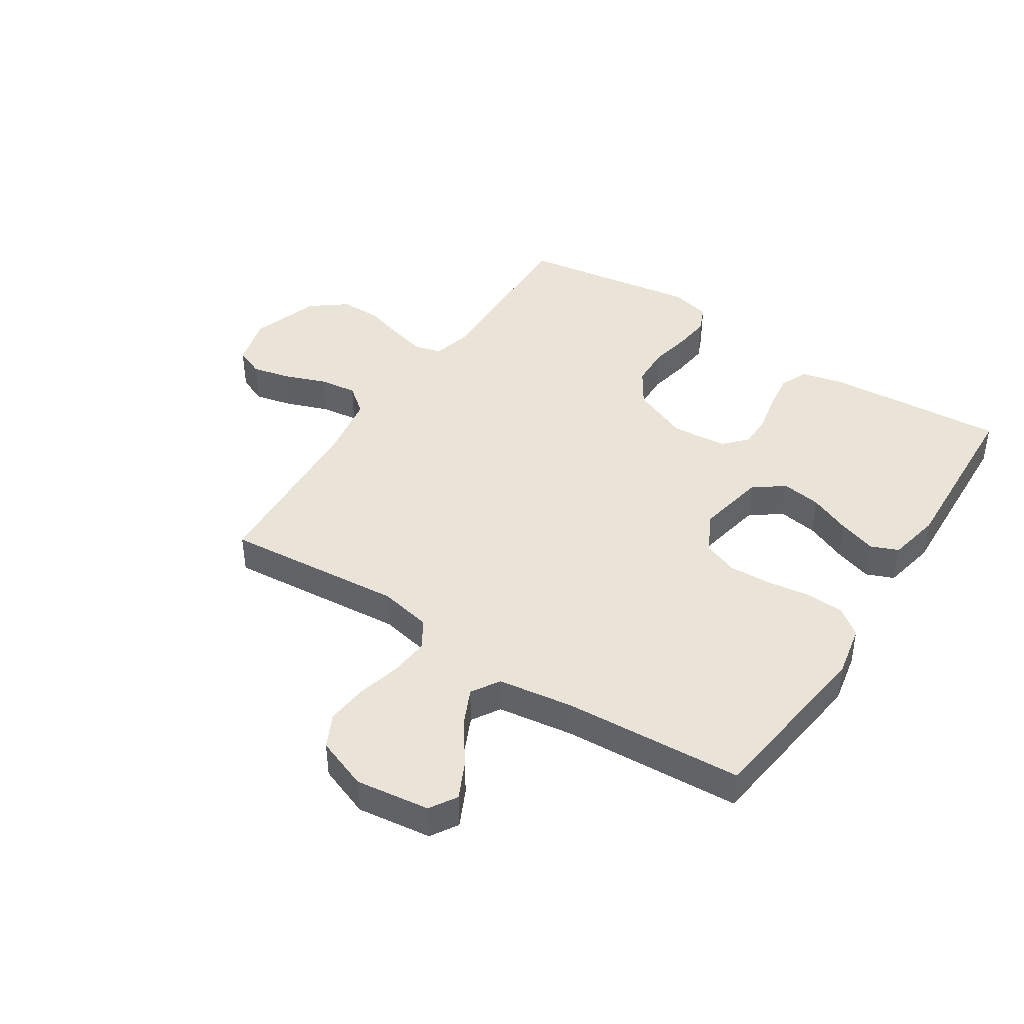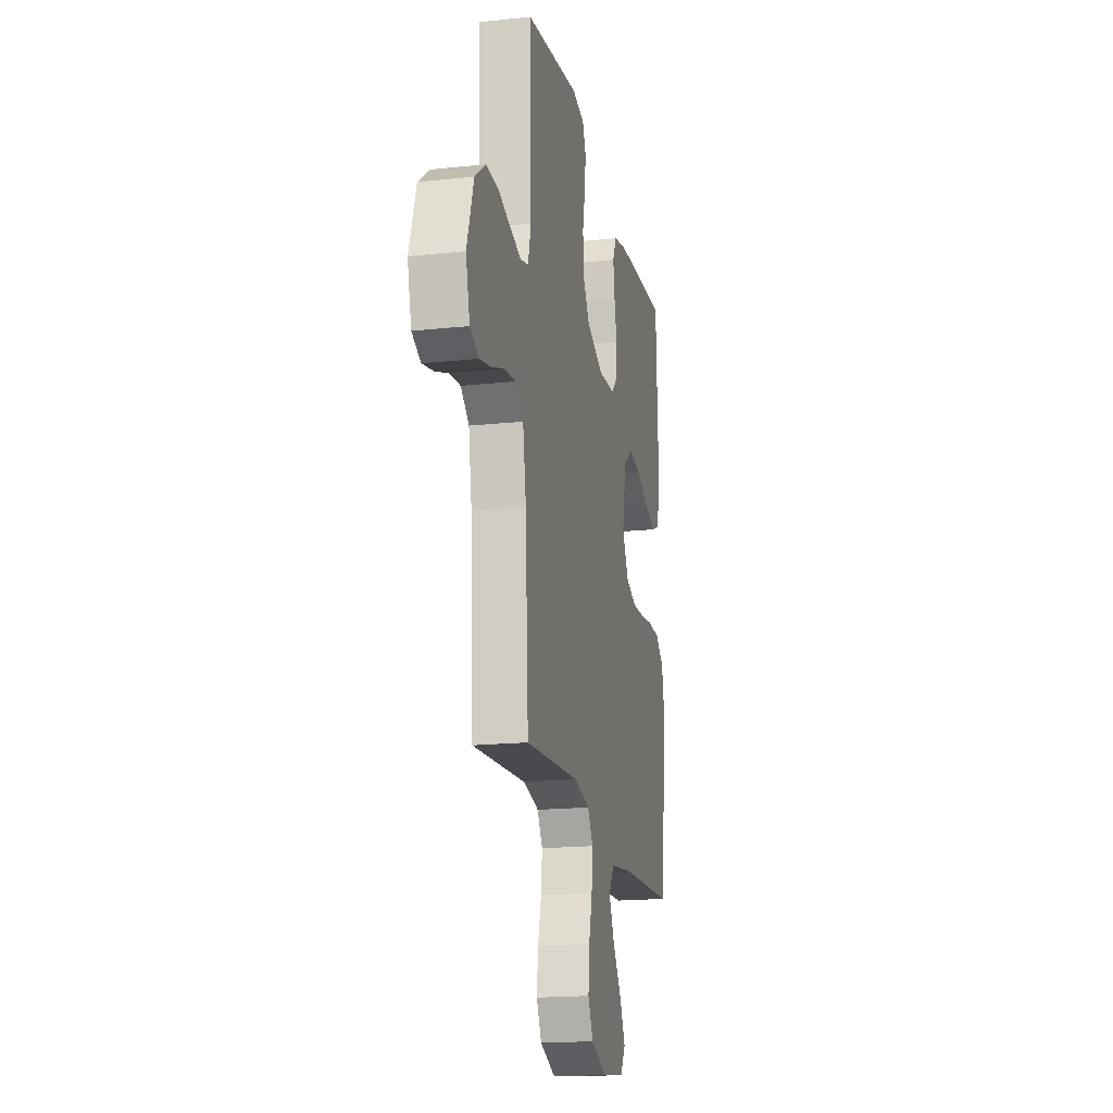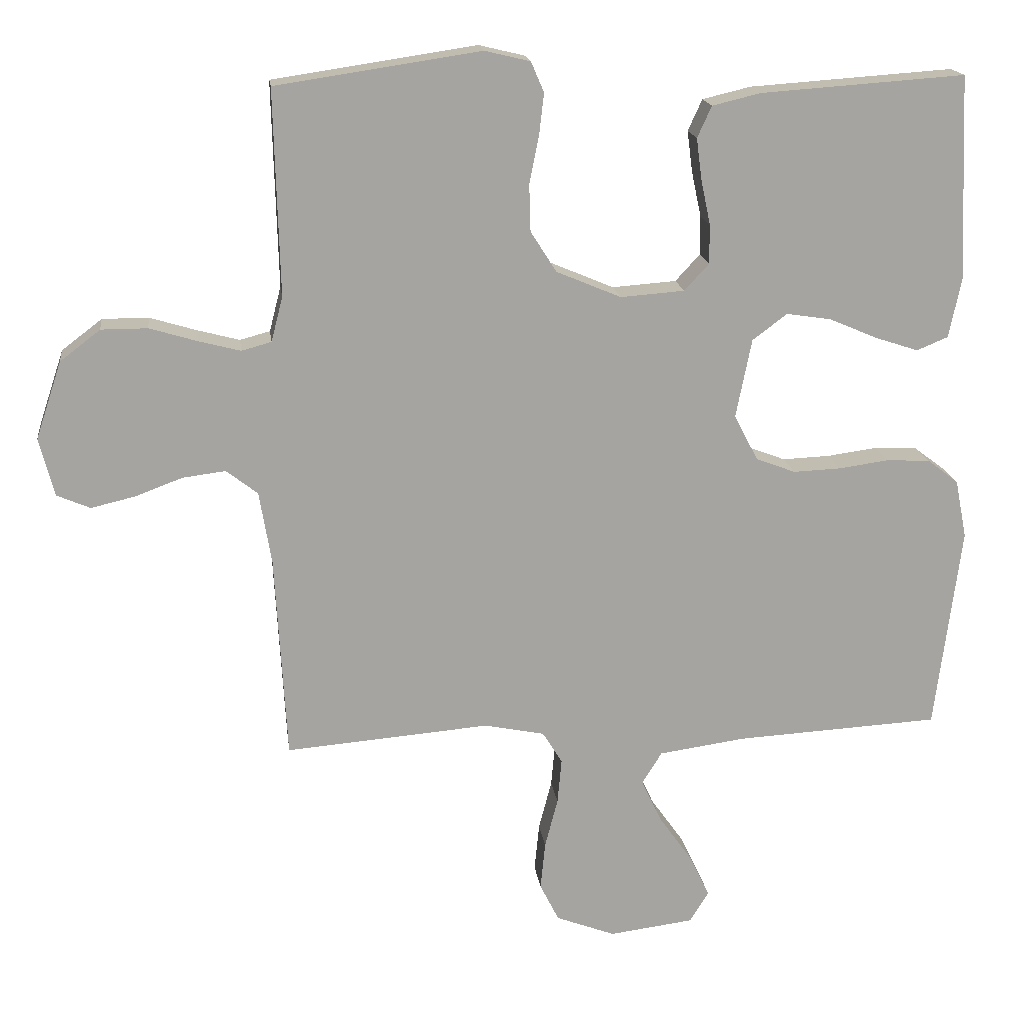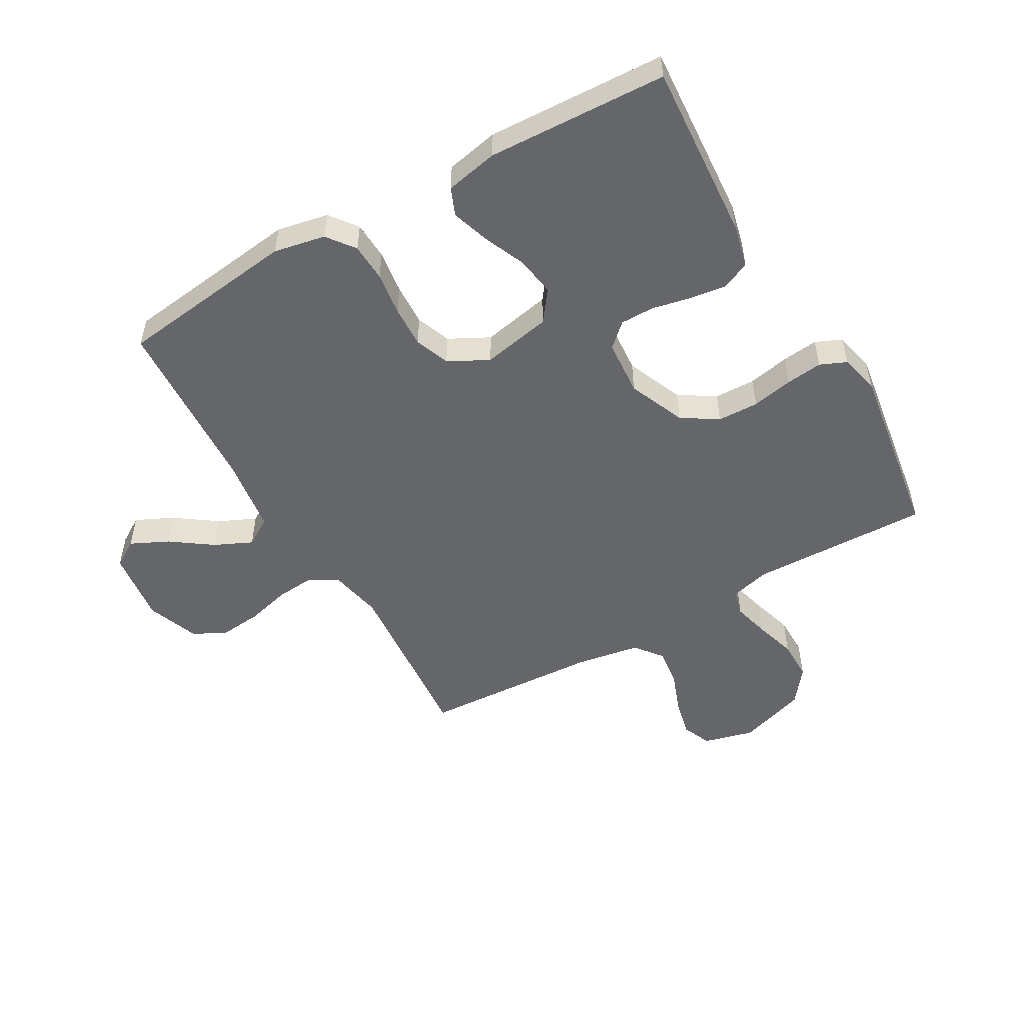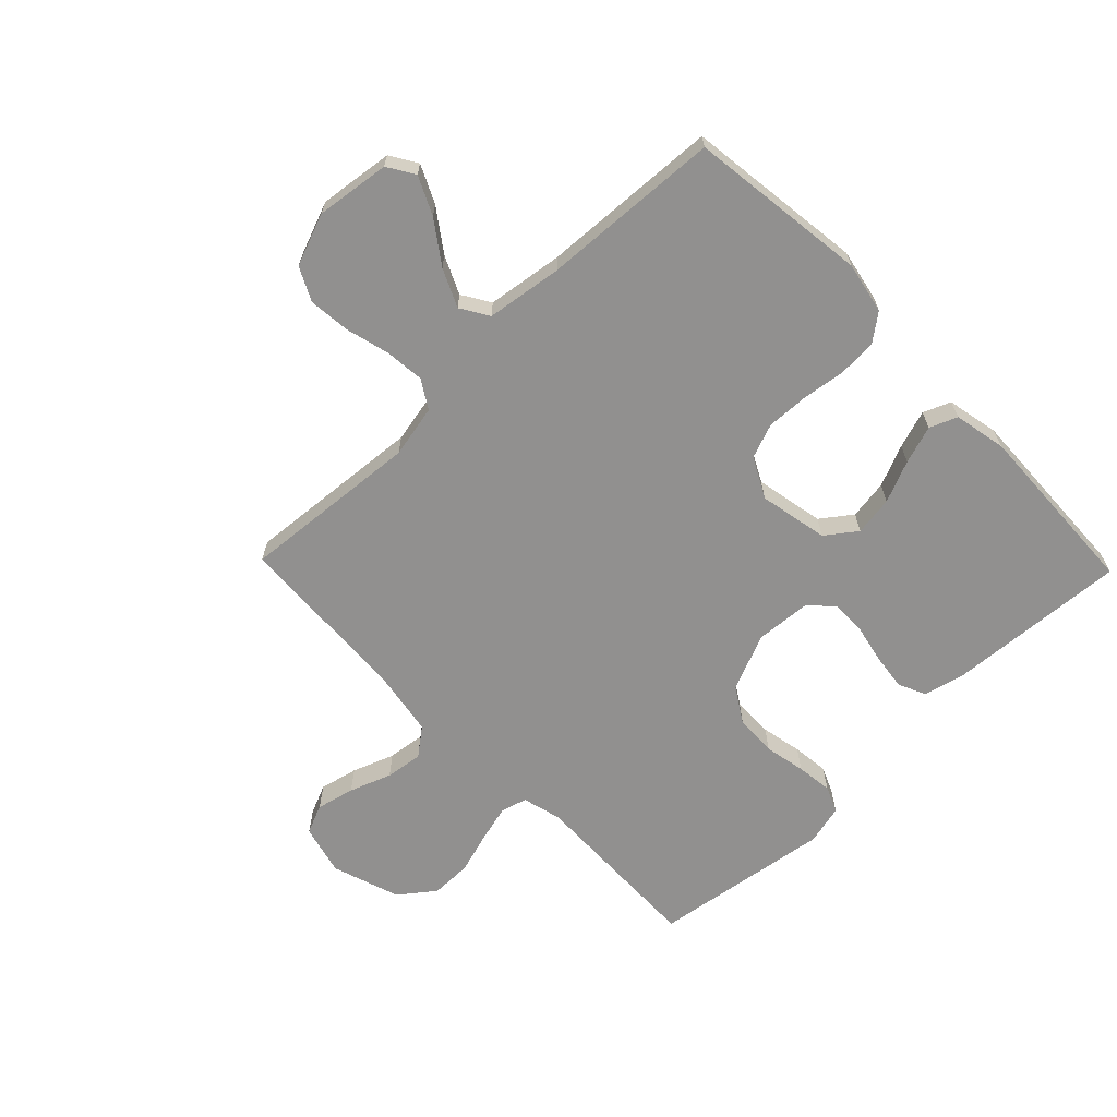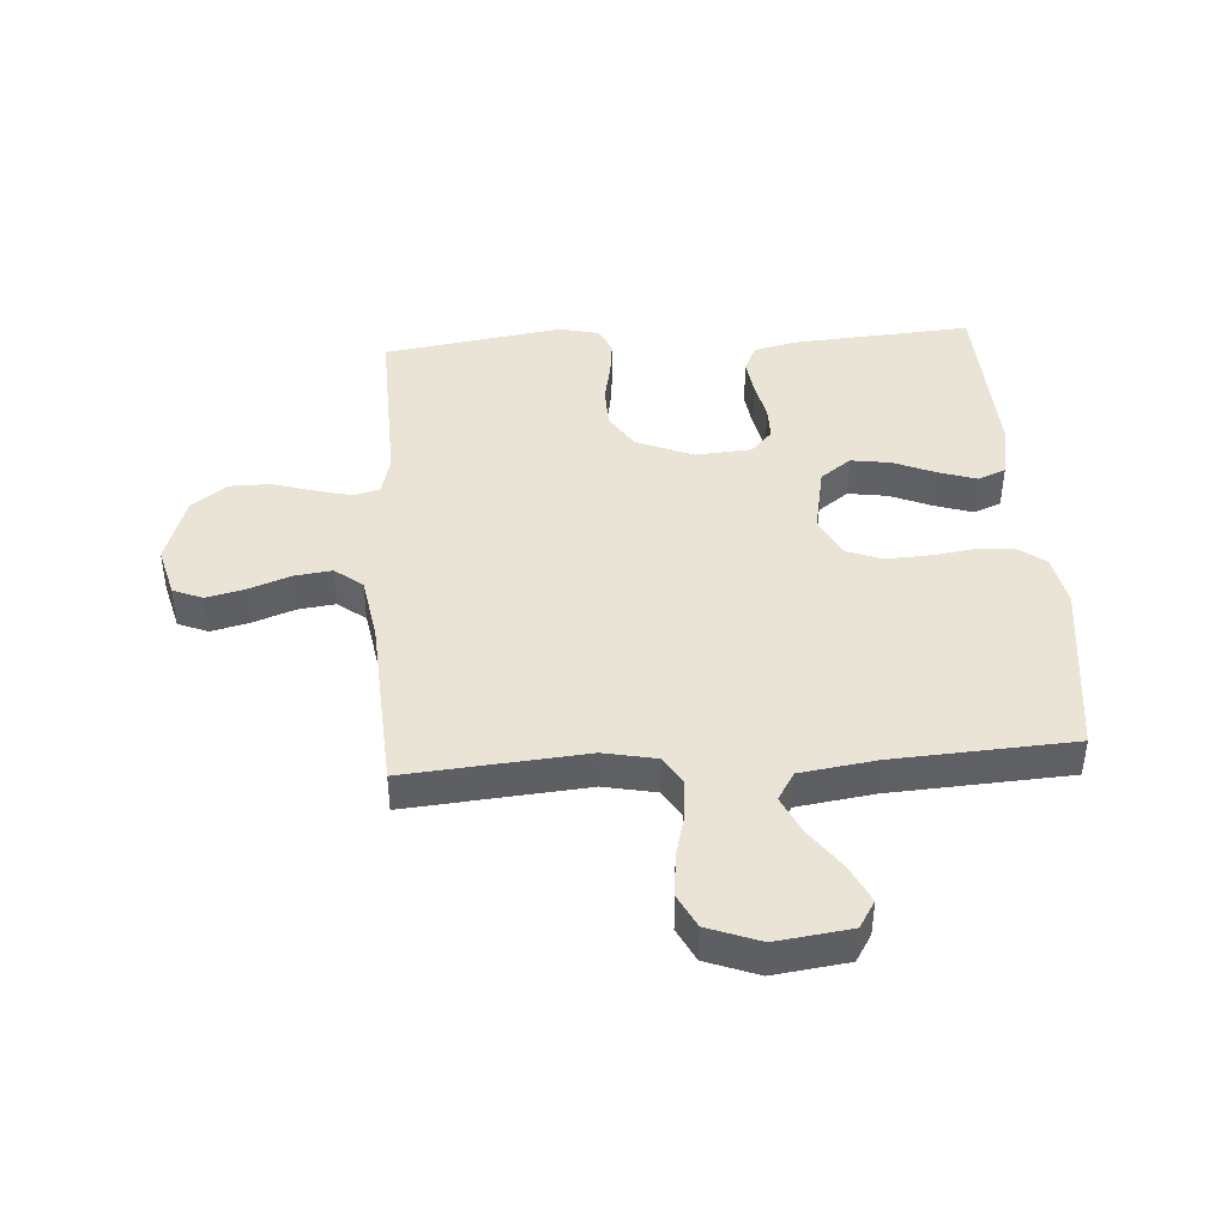
<metadata>
{"format":"obj","ext":"obj","renderer":"f3d","projection":"perspective","resolution":1024,"background":"white","views":[{"elev":43.0,"azim":-147.1,"up":"+Y"},{"elev":-18.3,"azim":101.6,"up":"+Z"},{"elev":17.0,"azim":172.8,"up":"+Z"},{"elev":-51.7,"azim":-60.2,"up":"+Y"},{"elev":-65.7,"azim":-135.9,"up":"+Y"},{"elev":42.6,"azim":176.0,"up":"+Y"}]}
</metadata>
<code>
v 0.5 0.07 -0.5
v 0.2 0.07 -0.475
v 0.112 0.07 -0.493
v 0.083 0.07 -0.54
v 0.089 0.07 -0.606
v 0.108 0.07 -0.679
v 0.115 0.07 -0.749
v 0.087 0.07 -0.805
v 0 0.07 -0.838
v -0.124 0.07 -0.822
v -0.152 0.07 -0.777
v -0.122 0.07 -0.714
v -0.073 0.07 -0.645
v -0.044 0.07 -0.582
v -0.073 0.07 -0.535
v -0.2 0.07 -0.517
v -0.5 0.07 -0.5
v -0.538 0.07 -0.2
v -0.521 0.07 -0.114
v -0.475 0.07 -0.079
v -0.411 0.07 -0.076
v -0.338 0.07 -0.086
v -0.268 0.07 -0.089
v -0.21 0.07 -0.067
v -0.175 0.07 0
v -0.198 0.07 0.116
v -0.249 0.07 0.154
v -0.315 0.07 0.144
v -0.385 0.07 0.114
v -0.449 0.07 0.093
v -0.495 0.07 0.112
v -0.513 0.07 0.2
v -0.5 0.07 0.5
v -0.2 0.07 0.479
v -0.129 0.07 0.462
v -0.108 0.07 0.416
v -0.116 0.07 0.355
v -0.13 0.07 0.289
v -0.13 0.07 0.232
v -0.094 0.07 0.193
v 0 0.07 0.186
v 0.095 0.07 0.226
v 0.133 0.07 0.286
v 0.135 0.07 0.355
v 0.121 0.07 0.424
v 0.114 0.07 0.485
v 0.133 0.07 0.529
v 0.2 0.07 0.545
v 0.5 0.07 0.5
v 0.492 0.07 0.2
v 0.509 0.07 0.134
v 0.553 0.07 0.122
v 0.614 0.07 0.138
v 0.684 0.07 0.159
v 0.752 0.07 0.159
v 0.811 0.07 0.114
v 0.849 0.07 0
v 0.827 0.07 -0.085
v 0.778 0.07 -0.106
v 0.714 0.07 -0.091
v 0.644 0.07 -0.065
v 0.581 0.07 -0.057
v 0.535 0.07 -0.093
v 0.517 0.07 -0.2
v 0.5 0 -0.5
v 0.2 0 -0.475
v 0.112 0 -0.493
v 0.083 0 -0.54
v 0.089 0 -0.606
v 0.108 0 -0.679
v 0.115 0 -0.749
v 0.087 0 -0.805
v 0 0 -0.838
v -0.124 0 -0.822
v -0.152 0 -0.777
v -0.122 0 -0.714
v -0.073 0 -0.645
v -0.044 0 -0.582
v -0.073 0 -0.535
v -0.2 0 -0.517
v -0.5 0 -0.5
v -0.538 0 -0.2
v -0.521 0 -0.114
v -0.475 0 -0.079
v -0.411 0 -0.076
v -0.338 0 -0.086
v -0.268 0 -0.089
v -0.21 0 -0.067
v -0.175 0 0
v -0.198 0 0.116
v -0.249 0 0.154
v -0.315 0 0.144
v -0.385 0 0.114
v -0.449 0 0.093
v -0.495 0 0.112
v -0.513 0 0.2
v -0.5 0 0.5
v -0.2 0 0.479
v -0.129 0 0.462
v -0.108 0 0.416
v -0.116 0 0.355
v -0.13 0 0.289
v -0.13 0 0.232
v -0.094 0 0.193
v 0 0 0.186
v 0.095 0 0.226
v 0.133 0 0.286
v 0.135 0 0.355
v 0.121 0 0.424
v 0.114 0 0.485
v 0.133 0 0.529
v 0.2 0 0.545
v 0.5 0 0.5
v 0.492 0 0.2
v 0.509 0 0.134
v 0.553 0 0.122
v 0.614 0 0.138
v 0.684 0 0.159
v 0.752 0 0.159
v 0.811 0 0.114
v 0.849 0 0
v 0.827 0 -0.085
v 0.778 0 -0.106
v 0.714 0 -0.091
v 0.644 0 -0.065
v 0.581 0 -0.057
v 0.535 0 -0.093
v 0.517 0 -0.2
f 59 60 61
f 58 59 61
f 57 58 61
f 56 57 61
f 55 56 61
f 54 55 61
f 53 54 61
f 52 53 61 62
f 51 52 62 63
f 48 49 50
f 47 48 50
f 46 47 50
f 45 46 50
f 44 45 50
f 51 63 64
f 50 51 64
f 44 50 64
f 43 44 64
f 36 37 38
f 35 36 38
f 34 35 38
f 33 34 38
f 32 33 38
f 31 32 38
f 30 31 38
f 29 30 38
f 28 29 38
f 27 28 38 39
f 26 27 39 40
f 20 21 22
f 19 20 22
f 18 19 22
f 17 18 22
f 16 17 22
f 15 16 22 23
f 14 15 23 24
f 11 12 13
f 10 11 13
f 9 10 13
f 8 9 13
f 7 8 13
f 6 7 13
f 5 6 13
f 4 5 13 14
f 14 24 25
f 4 14 25
f 3 4 25
f 64 1 2
f 43 64 2
f 42 43 2
f 26 40 41
f 25 26 41
f 25 41 42
f 3 25 42
f 2 3 42
f 125 124 123
f 125 123 122
f 125 122 121
f 125 121 120
f 125 120 119
f 125 119 118
f 125 118 117
f 126 125 117 116
f 127 126 116 115
f 114 113 112
f 114 112 111
f 114 111 110
f 114 110 109
f 114 109 108
f 128 127 115
f 128 115 114
f 128 114 108
f 128 108 107
f 102 101 100
f 102 100 99
f 102 99 98
f 102 98 97
f 102 97 96
f 102 96 95
f 102 95 94
f 102 94 93
f 102 93 92
f 103 102 92 91
f 104 103 91 90
f 86 85 84
f 86 84 83
f 86 83 82
f 86 82 81
f 86 81 80
f 87 86 80 79
f 88 87 79 78
f 77 76 75
f 77 75 74
f 77 74 73
f 77 73 72
f 77 72 71
f 77 71 70
f 77 70 69
f 78 77 69 68
f 89 88 78
f 89 78 68
f 89 68 67
f 66 65 128
f 66 128 107
f 66 107 106
f 105 104 90
f 105 90 89
f 106 105 89
f 106 89 67
f 106 67 66
f 1 65 66 2
f 2 66 67 3
f 3 67 68 4
f 4 68 69 5
f 5 69 70 6
f 6 70 71 7
f 7 71 72 8
f 8 72 73 9
f 9 73 74 10
f 10 74 75 11
f 11 75 76 12
f 12 76 77 13
f 13 77 78 14
f 14 78 79 15
f 15 79 80 16
f 16 80 81 17
f 17 81 82 18
f 18 82 83 19
f 19 83 84 20
f 20 84 85 21
f 21 85 86 22
f 22 86 87 23
f 23 87 88 24
f 24 88 89 25
f 25 89 90 26
f 26 90 91 27
f 27 91 92 28
f 28 92 93 29
f 29 93 94 30
f 30 94 95 31
f 31 95 96 32
f 32 96 97 33
f 33 97 98 34
f 34 98 99 35
f 35 99 100 36
f 36 100 101 37
f 37 101 102 38
f 38 102 103 39
f 39 103 104 40
f 40 104 105 41
f 41 105 106 42
f 42 106 107 43
f 43 107 108 44
f 44 108 109 45
f 45 109 110 46
f 46 110 111 47
f 47 111 112 48
f 48 112 113 49
f 49 113 114 50
f 50 114 115 51
f 51 115 116 52
f 52 116 117 53
f 53 117 118 54
f 54 118 119 55
f 55 119 120 56
f 56 120 121 57
f 57 121 122 58
f 58 122 123 59
f 59 123 124 60
f 60 124 125 61
f 61 125 126 62
f 62 126 127 63
f 63 127 128 64
f 64 128 65 1

</code>
